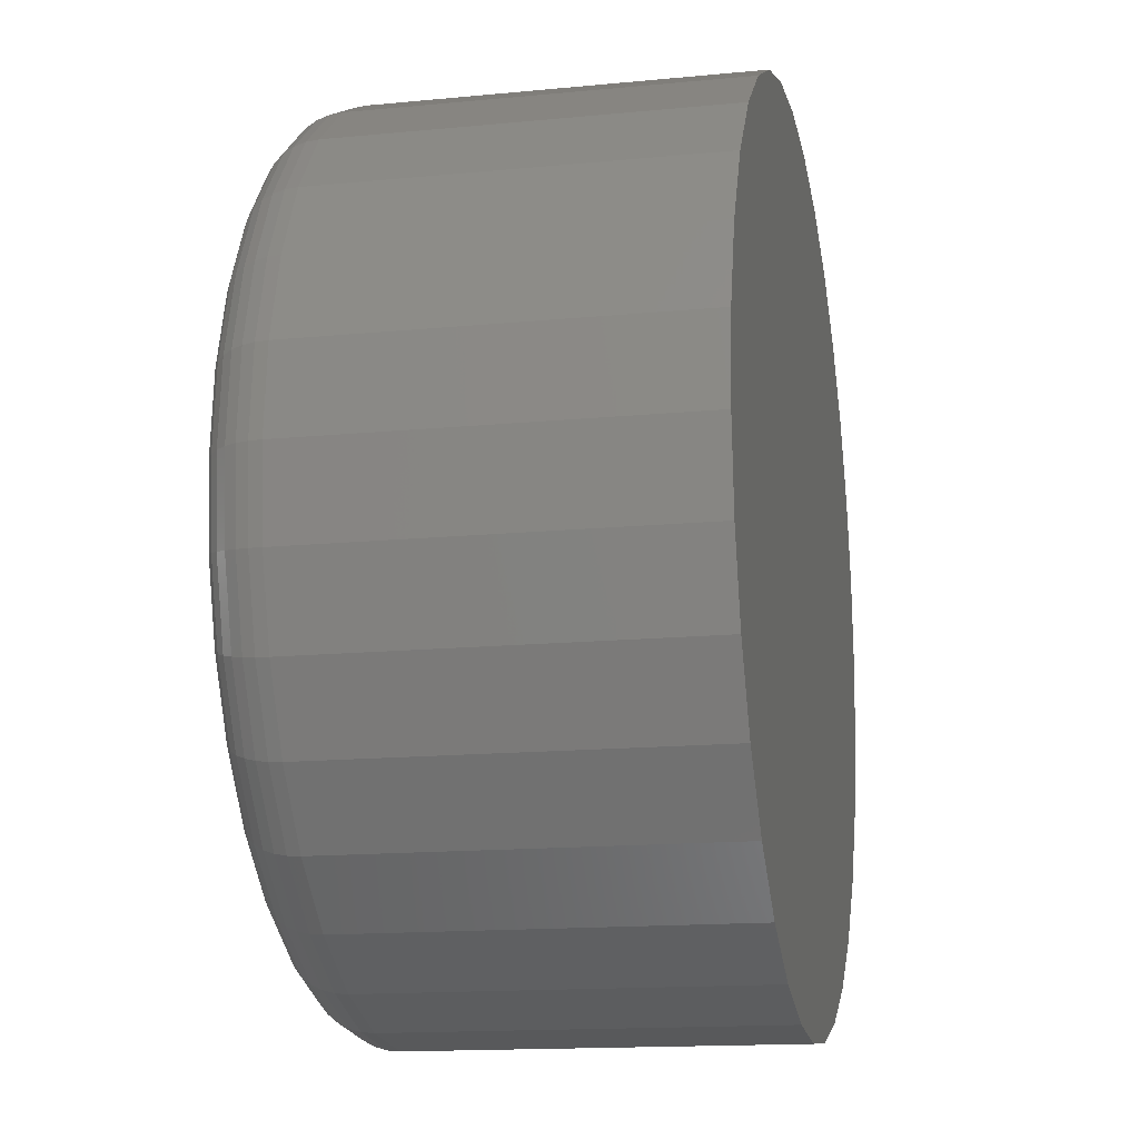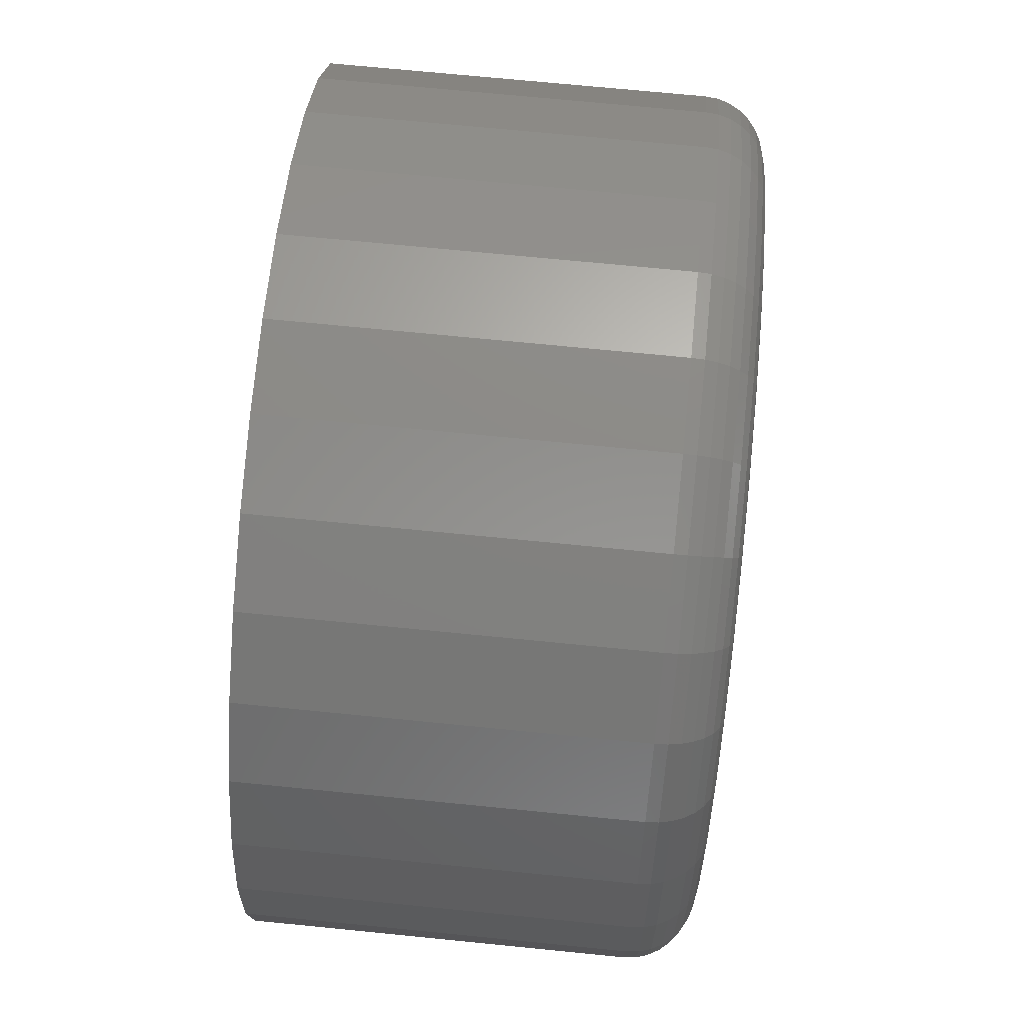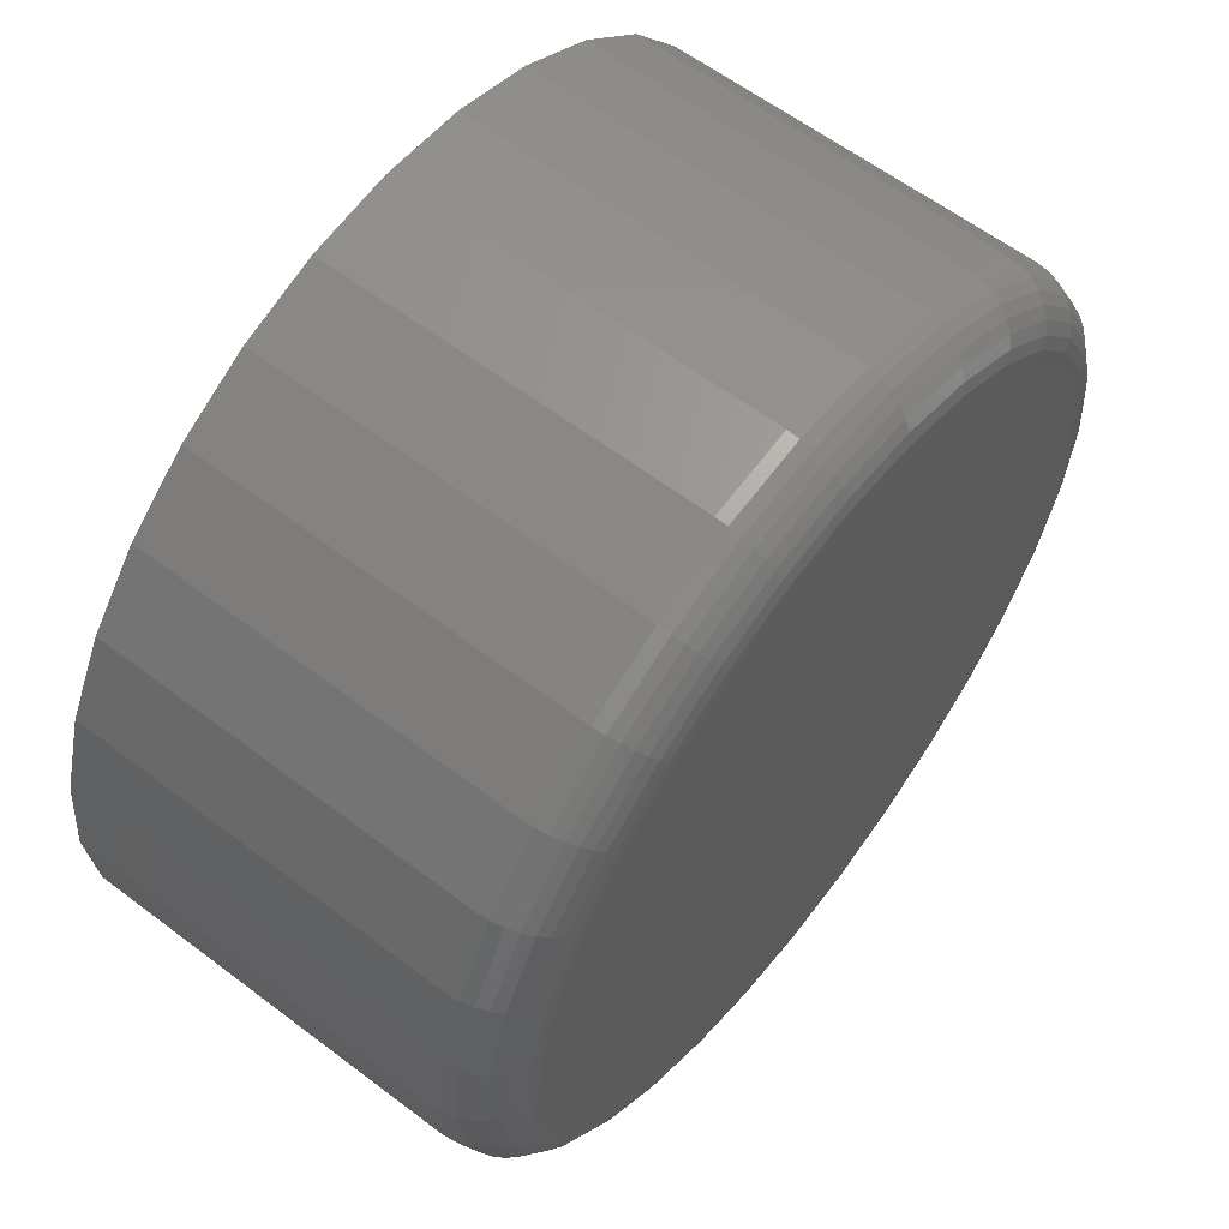
<metadata>
{"format":"stl","ext":"stl","renderer":"f3d","projection":"perspective","resolution":1024,"background":"white","views":[{"elev":-14.9,"azim":101.8,"up":"+Y"},{"elev":70.4,"azim":-84.3,"up":"+Y"},{"elev":60.7,"azim":-52.3,"up":"+Y"}]}
</metadata>
<code>
# stl→obj: 320 verts, 636 faces
v -0.01062 0.09308 0.1094
v 0.02641 0.09308 0.1094
v 0.007895 0.0949 0.1094
v -0.02842 0.08768 0.1094
v 0.04421 0.08768 0.1094
v -0.04483 0.07891 0.1094
v 0.06062 0.07891 0.1094
v 0.06062 -0.07891 0.1094
v -0.02842 -0.08768 0.1094
v 0.04421 -0.08768 0.1094
v -0.01062 -0.09308 0.1094
v 0.02641 -0.09308 0.1094
v 0.007895 -0.0949 0.1094
v 0.075 0.06711 0.1094
v -0.05921 0.06711 0.1094
v 0.0868 0.05272 0.1094
v -0.07101 0.05272 0.1094
v 0.09557 0.03632 0.1094
v -0.07978 0.03632 0.1094
v 0.101 0.01851 0.1094
v -0.08518 0.01851 0.1094
v 0.1028 -3.425e-17 0.1094
v -0.08701 -8.367e-17 0.1094
v 0.101 -0.01851 0.1094
v -0.08518 -0.01851 0.1094
v 0.09557 -0.03632 0.1094
v -0.07978 -0.03632 0.1094
v 0.0868 -0.05272 0.1094
v -0.07101 -0.05272 0.1094
v 0.075 -0.06711 0.1094
v -0.05921 -0.06711 0.1094
v -0.04483 -0.07891 0.1094
v 0.1184 0 0
v 0.1184 -1.252e-16 0.09375
v 0.1163 -0.02156 0
v 0.1163 -0.02156 0.09375
v 0.11 -0.0423 0
v 0.11 -0.0423 0.09375
v 0.09979 -0.06141 0
v 0.09979 -0.06141 0.09375
v 0.08605 -0.07815 0
v 0.08605 -0.07815 0.09375
v 0.0693 -0.0919 0
v 0.0693 -0.0919 0.09375
v 0.05019 -0.1021 0
v 0.05019 -0.1021 0.09375
v 0.02946 -0.1084 0
v 0.02946 -0.1084 0.09375
v 0.007895 -0.1105 0
v 0.007895 -0.1105 0.09375
v -0.01367 -0.1084 0
v -0.01367 -0.1084 0.09375
v -0.0344 -0.1021 0
v -0.0344 -0.1021 0.09375
v -0.05351 -0.0919 0
v -0.05351 -0.0919 0.09375
v -0.07026 -0.07815 0
v -0.07026 -0.07815 0.09375
v -0.084 -0.06141 0
v -0.084 -0.06141 0.09375
v -0.09422 -0.0423 0
v -0.09422 -0.0423 0.09375
v -0.1005 -0.02156 0
v -0.1005 -0.02156 0.09375
v -0.1026 1.354e-17 0
v -0.1026 -3.555e-17 0.09375
v -0.1005 0.02156 0
v -0.1005 0.02156 0.09375
v -0.09422 0.0423 0
v -0.09422 0.0423 0.09375
v -0.084 0.06141 0
v -0.084 0.06141 0.09375
v -0.07026 0.07815 0
v -0.07026 0.07815 0.09375
v -0.05351 0.0919 0
v -0.05351 0.0919 0.09375
v -0.0344 0.1021 0
v -0.0344 0.1021 0.09375
v -0.01367 0.1084 0
v -0.01367 0.1084 0.09375
v 0.007895 0.1105 0
v 0.007895 0.1105 0.09375
v 0.02946 0.1084 0
v 0.02946 0.1084 0.09375
v 0.05019 0.1021 0
v 0.05019 0.1021 0.09375
v 0.0693 0.0919 0
v 0.0693 0.0919 0.09375
v 0.08605 0.07815 0
v 0.08605 0.07815 0.09375
v 0.09979 0.06141 0
v 0.09979 0.06141 0.09375
v 0.11 0.0423 0
v 0.11 0.0423 0.09375
v 0.1163 0.02156 0
v 0.1163 0.02156 0.09375
v 0.1058 6.939e-18 0.1091
v 0.104 -0.01911 0.1091
v 0.1088 6.939e-18 0.1082
v 0.1068 -0.01968 0.1082
v 0.1115 6.939e-18 0.1067
v 0.1095 -0.02021 0.1067
v 0.1138 6.939e-18 0.1048
v 0.1118 -0.02067 0.1048
v 0.1158 6.939e-18 0.1024
v 0.1137 -0.02105 0.1024
v 0.1172 1.388e-17 0.09973
v 0.1151 -0.02133 0.09973
v 0.1181 6.939e-18 0.0968
v 0.116 -0.0215 0.0968
v -0.08817 -0.01911 0.1091
v -0.09005 -4.857e-17 0.1091
v -0.09105 -0.01968 0.1082
v -0.09299 -4.857e-17 0.1082
v -0.0937 -0.02021 0.1067
v -0.09569 -4.857e-17 0.1067
v -0.09602 -0.02067 0.1048
v -0.09806 -5.551e-17 0.1048
v -0.09793 -0.02105 0.1024
v -0.1 -5.551e-17 0.1024
v -0.09934 -0.02133 0.09973
v -0.1014 -6.245e-17 0.09973
v -0.1002 -0.0215 0.0968
v -0.1023 -5.551e-17 0.0968
v -0.0826 -0.03748 0.1091
v -0.08531 -0.03861 0.1082
v -0.0878 -0.03964 0.1067
v -0.08999 -0.04055 0.1048
v -0.09179 -0.04129 0.1024
v -0.09312 -0.04184 0.09973
v -0.09394 -0.04218 0.0968
v -0.07355 -0.05442 0.1091
v -0.07598 -0.05605 0.1082
v -0.07823 -0.05755 0.1067
v -0.0802 -0.05886 0.1048
v -0.08182 -0.05994 0.1024
v -0.08302 -0.06074 0.09973
v -0.08375 -0.06124 0.0968
v -0.06137 -0.06926 0.1091
v -0.06344 -0.07133 0.1082
v -0.06535 -0.07324 0.1067
v -0.06702 -0.07492 0.1048
v -0.0684 -0.07629 0.1024
v -0.06942 -0.07731 0.09973
v -0.07005 -0.07794 0.0968
v -0.04652 -0.08144 0.1091
v -0.04815 -0.08388 0.1082
v -0.04965 -0.08613 0.1067
v -0.05097 -0.08809 0.1048
v -0.05205 -0.08971 0.1024
v -0.05285 -0.09091 0.09973
v -0.05334 -0.09165 0.0968
v -0.02959 -0.09049 0.1091
v -0.03071 -0.0932 0.1082
v -0.03174 -0.0957 0.1067
v -0.03265 -0.09788 0.1048
v -0.03339 -0.09968 0.1024
v -0.03395 -0.101 0.09973
v -0.03429 -0.1018 0.0968
v -0.01121 -0.09607 0.1091
v -0.01179 -0.09894 0.1082
v -0.01231 -0.1016 0.1067
v -0.01278 -0.1039 0.1048
v -0.01315 -0.1058 0.1024
v -0.01344 -0.1072 0.09973
v -0.01361 -0.1081 0.0968
v 0.007895 -0.09795 0.1091
v 0.007895 -0.1009 0.1082
v 0.007895 -0.1036 0.1067
v 0.007895 -0.1059 0.1048
v 0.007895 -0.1079 0.1024
v 0.007895 -0.1093 0.09973
v 0.007895 -0.1102 0.0968
v 0.027 -0.09607 0.1091
v 0.02758 -0.09894 0.1082
v 0.0281 -0.1016 0.1067
v 0.02856 -0.1039 0.1048
v 0.02894 -0.1058 0.1024
v 0.02923 -0.1072 0.09973
v 0.0294 -0.1081 0.0968
v 0.04538 -0.09049 0.1091
v 0.0465 -0.0932 0.1082
v 0.04753 -0.0957 0.1067
v 0.04844 -0.09788 0.1048
v 0.04918 -0.09968 0.1024
v 0.04974 -0.101 0.09973
v 0.05008 -0.1018 0.0968
v 0.06231 -0.08144 0.1091
v 0.06394 -0.08388 0.1082
v 0.06544 -0.08613 0.1067
v 0.06676 -0.08809 0.1048
v 0.06784 -0.08971 0.1024
v 0.06864 -0.09091 0.09973
v 0.06913 -0.09165 0.0968
v 0.07716 -0.06926 0.1091
v 0.07923 -0.07133 0.1082
v 0.08114 -0.07324 0.1067
v 0.08281 -0.07492 0.1048
v 0.08419 -0.07629 0.1024
v 0.08521 -0.07731 0.09973
v 0.08584 -0.07794 0.0968
v 0.08934 -0.05442 0.1091
v 0.09177 -0.05605 0.1082
v 0.09402 -0.05755 0.1067
v 0.09599 -0.05886 0.1048
v 0.0976 -0.05994 0.1024
v 0.09881 -0.06074 0.09973
v 0.09954 -0.06124 0.0968
v 0.09839 -0.03748 0.1091
v 0.1011 -0.03861 0.1082
v 0.1036 -0.03964 0.1067
v 0.1058 -0.04055 0.1048
v 0.1076 -0.04129 0.1024
v 0.1089 -0.04184 0.09973
v 0.1097 -0.04218 0.0968
v -0.08817 0.01911 0.1091
v -0.09105 0.01968 0.1082
v -0.0937 0.02021 0.1067
v -0.09602 0.02067 0.1048
v -0.09793 0.02105 0.1024
v -0.09934 0.02133 0.09973
v -0.1002 0.0215 0.0968
v 0.104 0.01911 0.1091
v 0.1068 0.01968 0.1082
v 0.1095 0.02021 0.1067
v 0.1118 0.02067 0.1048
v 0.1137 0.02105 0.1024
v 0.1151 0.02133 0.09973
v 0.116 0.0215 0.0968
v 0.09839 0.03748 0.1091
v 0.1011 0.03861 0.1082
v 0.1036 0.03964 0.1067
v 0.1058 0.04055 0.1048
v 0.1076 0.04129 0.1024
v 0.1089 0.04184 0.09973
v 0.1097 0.04218 0.0968
v 0.08934 0.05442 0.1091
v 0.09177 0.05605 0.1082
v 0.09402 0.05755 0.1067
v 0.09599 0.05886 0.1048
v 0.0976 0.05994 0.1024
v 0.09881 0.06074 0.09973
v 0.09954 0.06124 0.0968
v 0.07716 0.06926 0.1091
v 0.07923 0.07133 0.1082
v 0.08114 0.07324 0.1067
v 0.08281 0.07492 0.1048
v 0.08419 0.07629 0.1024
v 0.08521 0.07731 0.09973
v 0.08584 0.07794 0.0968
v 0.06231 0.08144 0.1091
v 0.06394 0.08388 0.1082
v 0.06544 0.08613 0.1067
v 0.06676 0.08809 0.1048
v 0.06784 0.08971 0.1024
v 0.06864 0.09091 0.09973
v 0.06913 0.09165 0.0968
v 0.04538 0.09049 0.1091
v 0.0465 0.0932 0.1082
v 0.04753 0.0957 0.1067
v 0.04844 0.09788 0.1048
v 0.04918 0.09968 0.1024
v 0.04974 0.101 0.09973
v 0.05008 0.1018 0.0968
v 0.027 0.09607 0.1091
v 0.02758 0.09894 0.1082
v 0.0281 0.1016 0.1067
v 0.02856 0.1039 0.1048
v 0.02894 0.1058 0.1024
v 0.02923 0.1072 0.09973
v 0.0294 0.1081 0.0968
v 0.007895 0.09795 0.1091
v 0.007895 0.1009 0.1082
v 0.007895 0.1036 0.1067
v 0.007895 0.1059 0.1048
v 0.007895 0.1079 0.1024
v 0.007895 0.1093 0.09973
v 0.007895 0.1102 0.0968
v -0.01121 0.09607 0.1091
v -0.01179 0.09894 0.1082
v -0.01231 0.1016 0.1067
v -0.01278 0.1039 0.1048
v -0.01315 0.1058 0.1024
v -0.01344 0.1072 0.09973
v -0.01361 0.1081 0.0968
v -0.02959 0.09049 0.1091
v -0.03071 0.0932 0.1082
v -0.03174 0.0957 0.1067
v -0.03265 0.09788 0.1048
v -0.03339 0.09968 0.1024
v -0.03395 0.101 0.09973
v -0.03429 0.1018 0.0968
v -0.04652 0.08144 0.1091
v -0.04815 0.08388 0.1082
v -0.04965 0.08613 0.1067
v -0.05097 0.08809 0.1048
v -0.05205 0.08971 0.1024
v -0.05285 0.09091 0.09973
v -0.05334 0.09165 0.0968
v -0.06137 0.06926 0.1091
v -0.06344 0.07133 0.1082
v -0.06535 0.07324 0.1067
v -0.06702 0.07492 0.1048
v -0.0684 0.07629 0.1024
v -0.06942 0.07731 0.09973
v -0.07005 0.07794 0.0968
v -0.07355 0.05442 0.1091
v -0.07598 0.05605 0.1082
v -0.07823 0.05755 0.1067
v -0.0802 0.05886 0.1048
v -0.08182 0.05994 0.1024
v -0.08302 0.06074 0.09973
v -0.08375 0.06124 0.0968
v -0.0826 0.03748 0.1091
v -0.08531 0.03861 0.1082
v -0.0878 0.03964 0.1067
v -0.08999 0.04055 0.1048
v -0.09179 0.04129 0.1024
v -0.09312 0.04184 0.09973
v -0.09394 0.04218 0.0968
f 1 2 3
f 2 1 4
f 2 4 5
f 5 4 6
f 5 6 7
f 8 9 10
f 10 9 11
f 10 11 12
f 12 11 13
f 7 6 14
f 14 6 15
f 14 15 16
f 16 15 17
f 16 17 18
f 18 17 19
f 18 19 20
f 20 19 21
f 20 21 22
f 22 21 23
f 22 23 24
f 24 23 25
f 24 25 26
f 26 25 27
f 26 27 28
f 28 27 29
f 28 29 30
f 30 29 31
f 30 31 8
f 8 31 32
f 8 32 9
f 33 34 35
f 35 34 36
f 35 36 37
f 37 36 38
f 37 38 39
f 39 38 40
f 39 40 41
f 41 40 42
f 41 42 43
f 43 42 44
f 43 44 45
f 45 44 46
f 45 46 47
f 47 46 48
f 47 48 49
f 49 48 50
f 49 50 51
f 51 50 52
f 51 52 53
f 53 52 54
f 53 54 55
f 55 54 56
f 55 56 57
f 57 56 58
f 57 58 59
f 59 58 60
f 59 60 61
f 61 60 62
f 61 62 63
f 63 62 64
f 63 64 65
f 65 64 66
f 65 66 67
f 67 66 68
f 67 68 69
f 69 68 70
f 69 70 71
f 71 70 72
f 71 72 73
f 73 72 74
f 73 74 75
f 75 74 76
f 75 76 77
f 77 76 78
f 77 78 79
f 79 78 80
f 79 80 81
f 81 80 82
f 81 82 83
f 83 82 84
f 83 84 85
f 85 84 86
f 85 86 87
f 87 86 88
f 87 88 89
f 89 88 90
f 89 90 91
f 91 90 92
f 91 92 93
f 93 92 94
f 93 94 95
f 95 94 96
f 95 96 33
f 33 96 34
f 22 24 97
f 97 24 98
f 97 98 99
f 99 98 100
f 99 100 101
f 101 100 102
f 101 102 103
f 103 102 104
f 103 104 105
f 105 104 106
f 105 106 107
f 107 106 108
f 107 108 109
f 109 108 110
f 109 110 34
f 34 110 36
f 25 23 111
f 111 23 112
f 111 112 113
f 113 112 114
f 113 114 115
f 115 114 116
f 115 116 117
f 117 116 118
f 117 118 119
f 119 118 120
f 119 120 121
f 121 120 122
f 121 122 123
f 123 122 124
f 123 124 64
f 64 124 66
f 27 25 125
f 125 25 111
f 125 111 126
f 126 111 113
f 126 113 127
f 127 113 115
f 127 115 128
f 128 115 117
f 128 117 129
f 129 117 119
f 129 119 130
f 130 119 121
f 130 121 131
f 131 121 123
f 131 123 62
f 62 123 64
f 29 27 132
f 132 27 125
f 132 125 133
f 133 125 126
f 133 126 134
f 134 126 127
f 134 127 135
f 135 127 128
f 135 128 136
f 136 128 129
f 136 129 137
f 137 129 130
f 137 130 138
f 138 130 131
f 138 131 60
f 60 131 62
f 31 29 139
f 139 29 132
f 139 132 140
f 140 132 133
f 140 133 141
f 141 133 134
f 141 134 142
f 142 134 135
f 142 135 143
f 143 135 136
f 143 136 144
f 144 136 137
f 144 137 145
f 145 137 138
f 145 138 58
f 58 138 60
f 32 31 146
f 146 31 139
f 146 139 147
f 147 139 140
f 147 140 148
f 148 140 141
f 148 141 149
f 149 141 142
f 149 142 150
f 150 142 143
f 150 143 151
f 151 143 144
f 151 144 152
f 152 144 145
f 152 145 56
f 56 145 58
f 9 32 153
f 153 32 146
f 153 146 154
f 154 146 147
f 154 147 155
f 155 147 148
f 155 148 156
f 156 148 149
f 156 149 157
f 157 149 150
f 157 150 158
f 158 150 151
f 158 151 159
f 159 151 152
f 159 152 54
f 54 152 56
f 11 9 160
f 160 9 153
f 160 153 161
f 161 153 154
f 161 154 162
f 162 154 155
f 162 155 163
f 163 155 156
f 163 156 164
f 164 156 157
f 164 157 165
f 165 157 158
f 165 158 166
f 166 158 159
f 166 159 52
f 52 159 54
f 13 11 167
f 167 11 160
f 167 160 168
f 168 160 161
f 168 161 169
f 169 161 162
f 169 162 170
f 170 162 163
f 170 163 171
f 171 163 164
f 171 164 172
f 172 164 165
f 172 165 173
f 173 165 166
f 173 166 50
f 50 166 52
f 12 13 174
f 174 13 167
f 174 167 175
f 175 167 168
f 175 168 176
f 176 168 169
f 176 169 177
f 177 169 170
f 177 170 178
f 178 170 171
f 178 171 179
f 179 171 172
f 179 172 180
f 180 172 173
f 180 173 48
f 48 173 50
f 10 12 181
f 181 12 174
f 181 174 182
f 182 174 175
f 182 175 183
f 183 175 176
f 183 176 184
f 184 176 177
f 184 177 185
f 185 177 178
f 185 178 186
f 186 178 179
f 186 179 187
f 187 179 180
f 187 180 46
f 46 180 48
f 8 10 188
f 188 10 181
f 188 181 189
f 189 181 182
f 189 182 190
f 190 182 183
f 190 183 191
f 191 183 184
f 191 184 192
f 192 184 185
f 192 185 193
f 193 185 186
f 193 186 194
f 194 186 187
f 194 187 44
f 44 187 46
f 30 8 195
f 195 8 188
f 195 188 196
f 196 188 189
f 196 189 197
f 197 189 190
f 197 190 198
f 198 190 191
f 198 191 199
f 199 191 192
f 199 192 200
f 200 192 193
f 200 193 201
f 201 193 194
f 201 194 42
f 42 194 44
f 28 30 202
f 202 30 195
f 202 195 203
f 203 195 196
f 203 196 204
f 204 196 197
f 204 197 205
f 205 197 198
f 205 198 206
f 206 198 199
f 206 199 207
f 207 199 200
f 207 200 208
f 208 200 201
f 208 201 40
f 40 201 42
f 26 28 209
f 209 28 202
f 209 202 210
f 210 202 203
f 210 203 211
f 211 203 204
f 211 204 212
f 212 204 205
f 212 205 213
f 213 205 206
f 213 206 214
f 214 206 207
f 214 207 215
f 215 207 208
f 215 208 38
f 38 208 40
f 24 26 98
f 98 26 209
f 98 209 100
f 100 209 210
f 100 210 102
f 102 210 211
f 102 211 104
f 104 211 212
f 104 212 106
f 106 212 213
f 106 213 108
f 108 213 214
f 108 214 110
f 110 214 215
f 110 215 36
f 36 215 38
f 23 21 112
f 112 21 216
f 112 216 114
f 114 216 217
f 114 217 116
f 116 217 218
f 116 218 118
f 118 218 219
f 118 219 120
f 120 219 220
f 120 220 122
f 122 220 221
f 122 221 124
f 124 221 222
f 124 222 66
f 66 222 68
f 20 22 223
f 223 22 97
f 223 97 224
f 224 97 99
f 224 99 225
f 225 99 101
f 225 101 226
f 226 101 103
f 226 103 227
f 227 103 105
f 227 105 228
f 228 105 107
f 228 107 229
f 229 107 109
f 229 109 96
f 96 109 34
f 18 20 230
f 230 20 223
f 230 223 231
f 231 223 224
f 231 224 232
f 232 224 225
f 232 225 233
f 233 225 226
f 233 226 234
f 234 226 227
f 234 227 235
f 235 227 228
f 235 228 236
f 236 228 229
f 236 229 94
f 94 229 96
f 16 18 237
f 237 18 230
f 237 230 238
f 238 230 231
f 238 231 239
f 239 231 232
f 239 232 240
f 240 232 233
f 240 233 241
f 241 233 234
f 241 234 242
f 242 234 235
f 242 235 243
f 243 235 236
f 243 236 92
f 92 236 94
f 14 16 244
f 244 16 237
f 244 237 245
f 245 237 238
f 245 238 246
f 246 238 239
f 246 239 247
f 247 239 240
f 247 240 248
f 248 240 241
f 248 241 249
f 249 241 242
f 249 242 250
f 250 242 243
f 250 243 90
f 90 243 92
f 7 14 251
f 251 14 244
f 251 244 252
f 252 244 245
f 252 245 253
f 253 245 246
f 253 246 254
f 254 246 247
f 254 247 255
f 255 247 248
f 255 248 256
f 256 248 249
f 256 249 257
f 257 249 250
f 257 250 88
f 88 250 90
f 5 7 258
f 258 7 251
f 258 251 259
f 259 251 252
f 259 252 260
f 260 252 253
f 260 253 261
f 261 253 254
f 261 254 262
f 262 254 255
f 262 255 263
f 263 255 256
f 263 256 264
f 264 256 257
f 264 257 86
f 86 257 88
f 2 5 265
f 265 5 258
f 265 258 266
f 266 258 259
f 266 259 267
f 267 259 260
f 267 260 268
f 268 260 261
f 268 261 269
f 269 261 262
f 269 262 270
f 270 262 263
f 270 263 271
f 271 263 264
f 271 264 84
f 84 264 86
f 3 2 272
f 272 2 265
f 272 265 273
f 273 265 266
f 273 266 274
f 274 266 267
f 274 267 275
f 275 267 268
f 275 268 276
f 276 268 269
f 276 269 277
f 277 269 270
f 277 270 278
f 278 270 271
f 278 271 82
f 82 271 84
f 1 3 279
f 279 3 272
f 279 272 280
f 280 272 273
f 280 273 281
f 281 273 274
f 281 274 282
f 282 274 275
f 282 275 283
f 283 275 276
f 283 276 284
f 284 276 277
f 284 277 285
f 285 277 278
f 285 278 80
f 80 278 82
f 4 1 286
f 286 1 279
f 286 279 287
f 287 279 280
f 287 280 288
f 288 280 281
f 288 281 289
f 289 281 282
f 289 282 290
f 290 282 283
f 290 283 291
f 291 283 284
f 291 284 292
f 292 284 285
f 292 285 78
f 78 285 80
f 6 4 293
f 293 4 286
f 293 286 294
f 294 286 287
f 294 287 295
f 295 287 288
f 295 288 296
f 296 288 289
f 296 289 297
f 297 289 290
f 297 290 298
f 298 290 291
f 298 291 299
f 299 291 292
f 299 292 76
f 76 292 78
f 15 6 300
f 300 6 293
f 300 293 301
f 301 293 294
f 301 294 302
f 302 294 295
f 302 295 303
f 303 295 296
f 303 296 304
f 304 296 297
f 304 297 305
f 305 297 298
f 305 298 306
f 306 298 299
f 306 299 74
f 74 299 76
f 17 15 307
f 307 15 300
f 307 300 308
f 308 300 301
f 308 301 309
f 309 301 302
f 309 302 310
f 310 302 303
f 310 303 311
f 311 303 304
f 311 304 312
f 312 304 305
f 312 305 313
f 313 305 306
f 313 306 72
f 72 306 74
f 19 17 314
f 314 17 307
f 314 307 315
f 315 307 308
f 315 308 316
f 316 308 309
f 316 309 317
f 317 309 310
f 317 310 318
f 318 310 311
f 318 311 319
f 319 311 312
f 319 312 320
f 320 312 313
f 320 313 70
f 70 313 72
f 21 19 216
f 216 19 314
f 216 314 217
f 217 314 315
f 217 315 218
f 218 315 316
f 218 316 219
f 219 316 317
f 219 317 220
f 220 317 318
f 220 318 221
f 221 318 319
f 221 319 222
f 222 319 320
f 222 320 68
f 68 320 70
f 81 83 79
f 77 79 83
f 85 77 83
f 75 77 85
f 87 75 85
f 45 53 43
f 51 53 45
f 47 51 45
f 49 51 47
f 53 55 43
f 43 55 57
f 43 57 41
f 41 57 59
f 41 59 39
f 39 59 61
f 39 61 37
f 37 61 63
f 37 63 35
f 35 63 65
f 35 65 33
f 33 65 67
f 33 67 95
f 95 67 69
f 95 69 93
f 93 69 71
f 93 71 91
f 91 71 73
f 91 73 89
f 89 73 75
f 89 75 87

</code>
